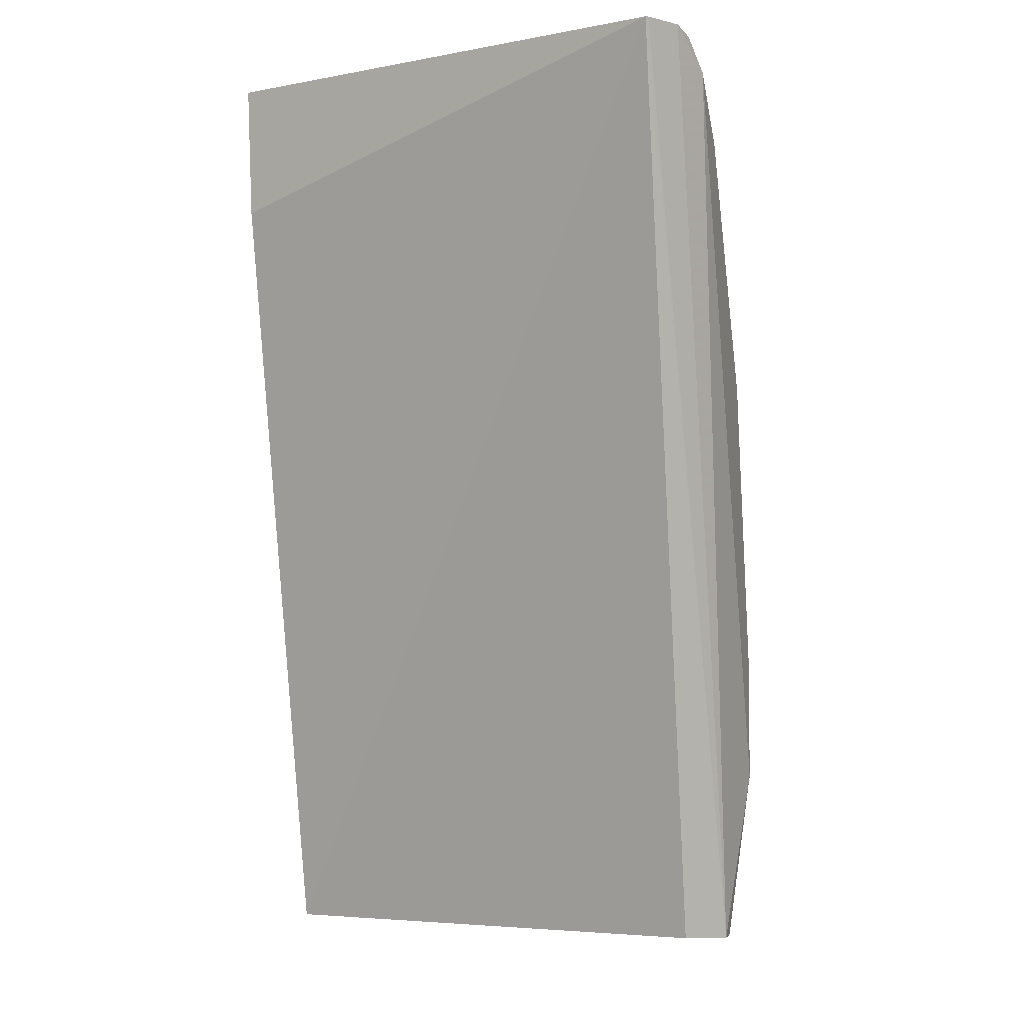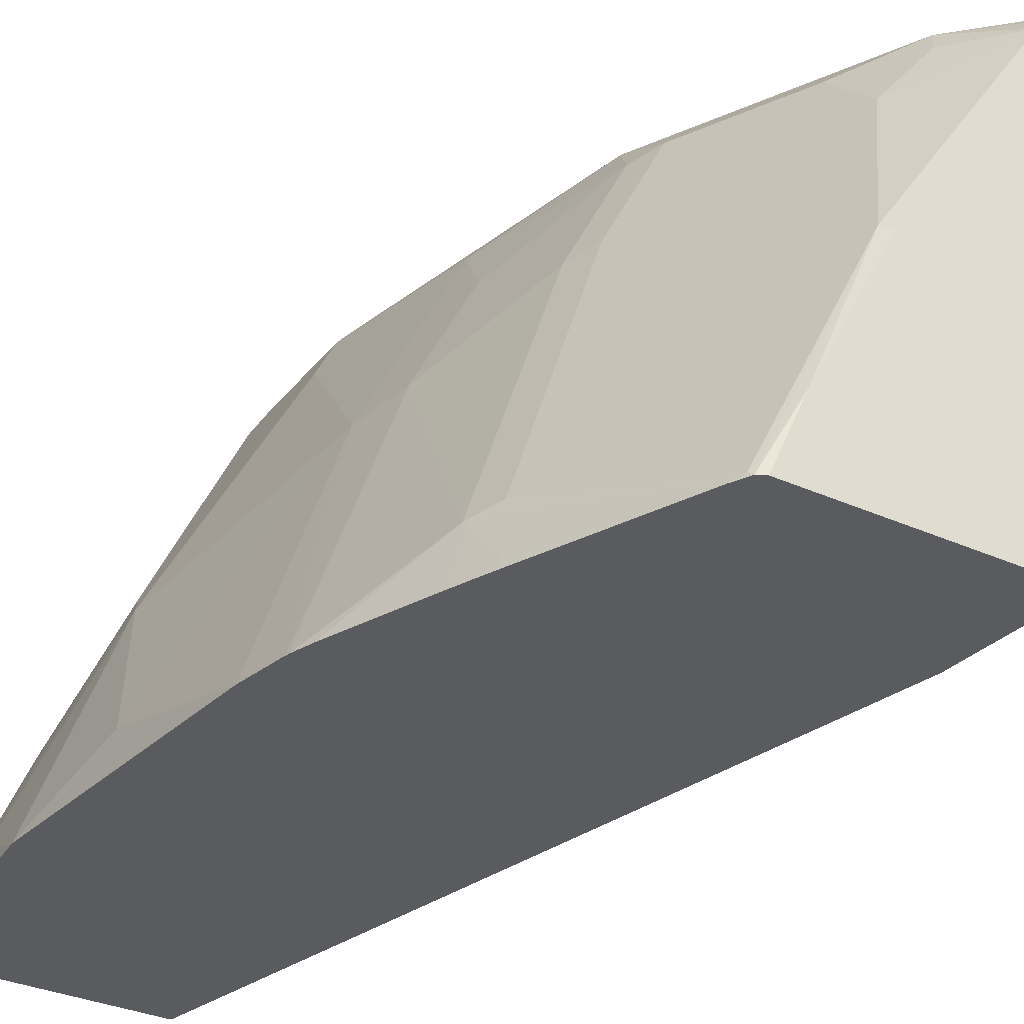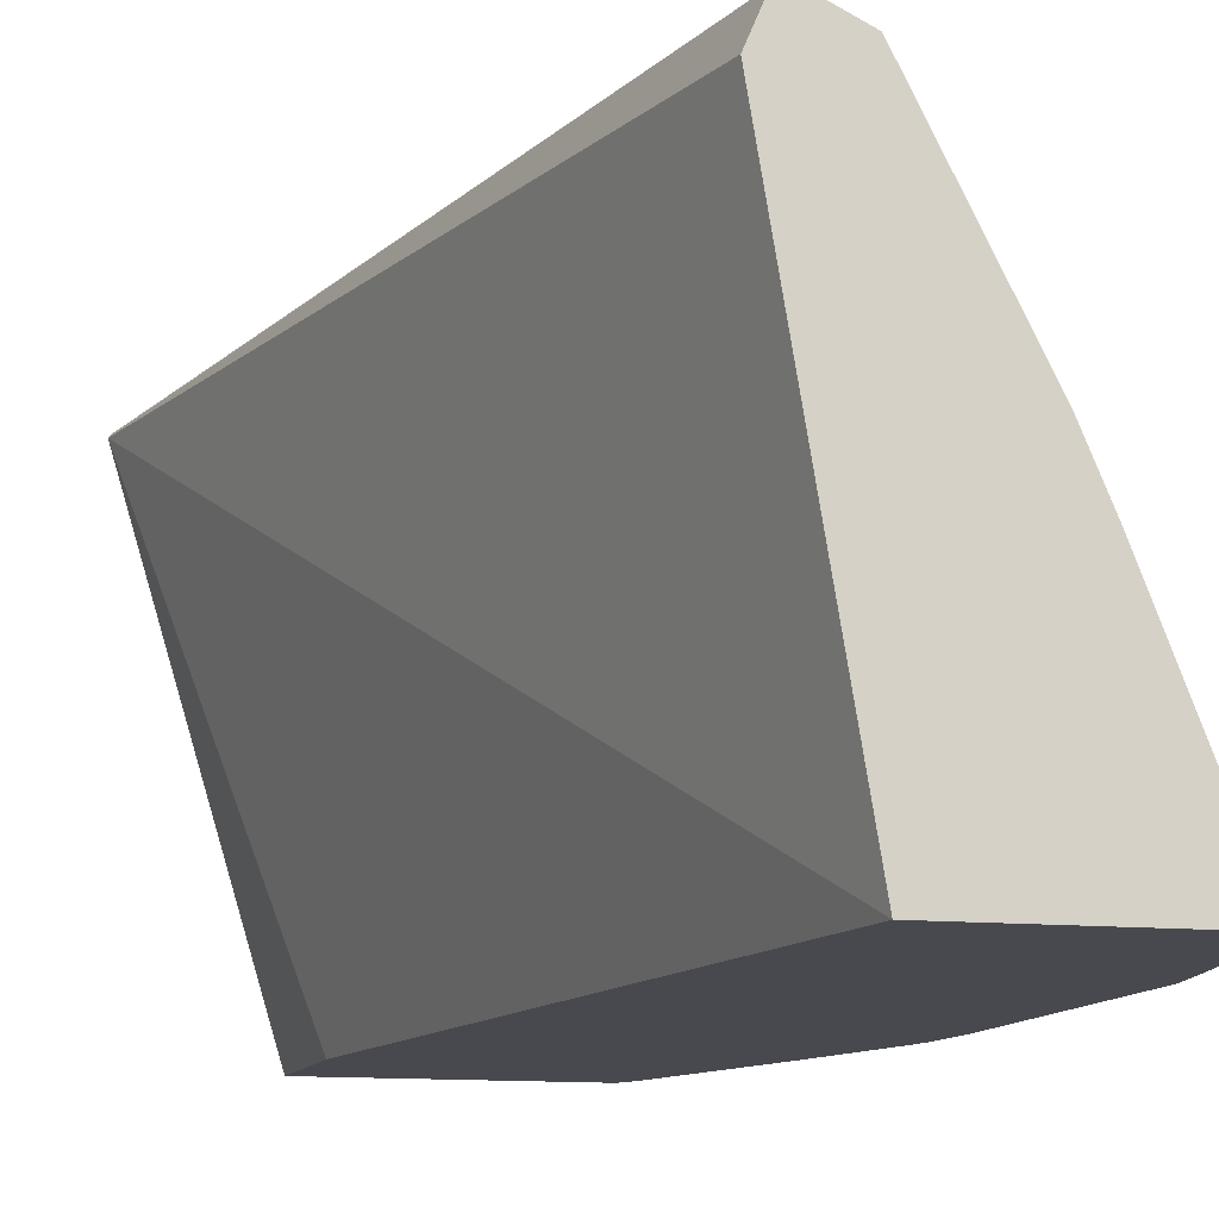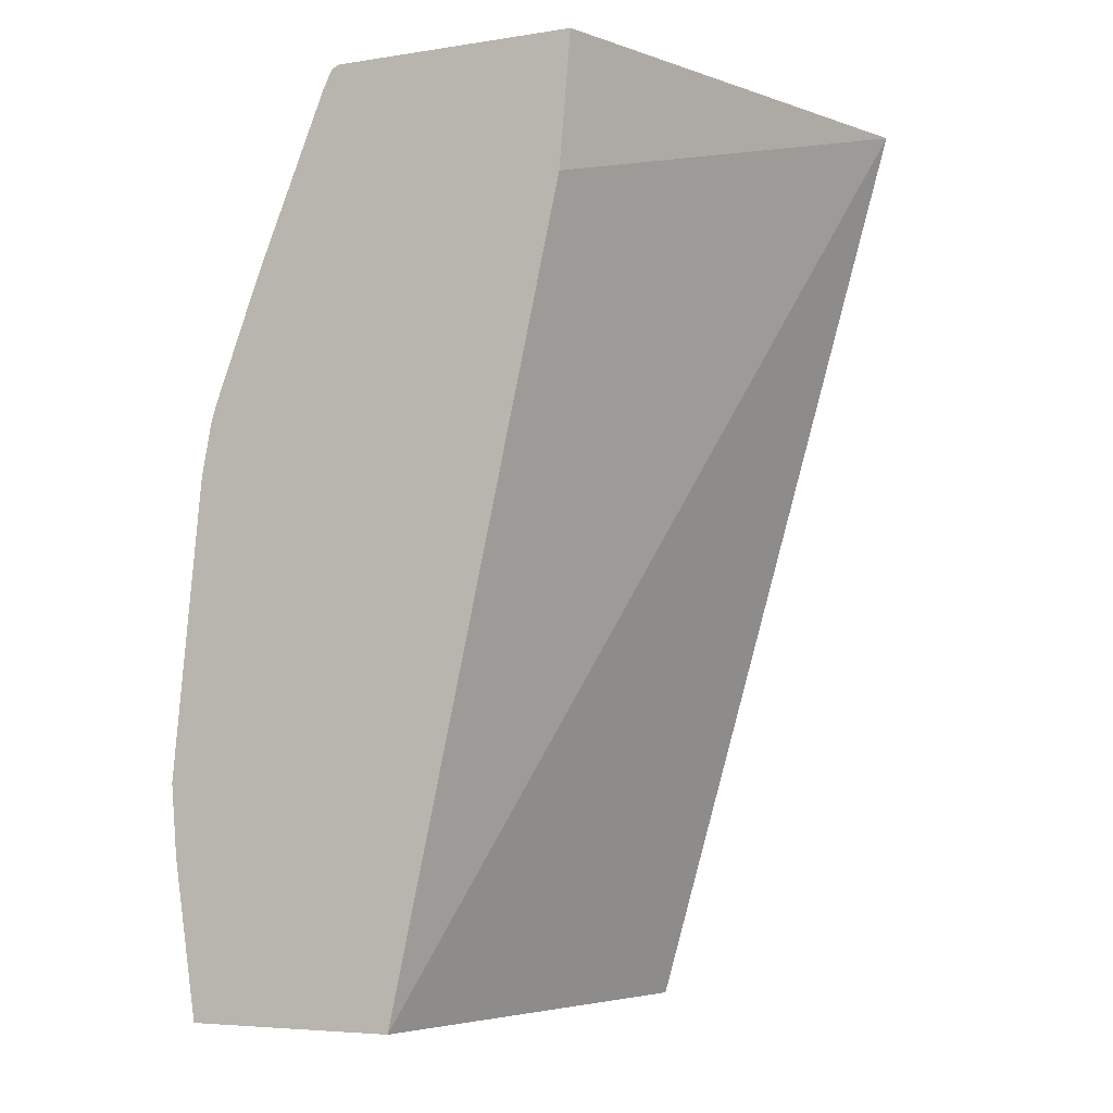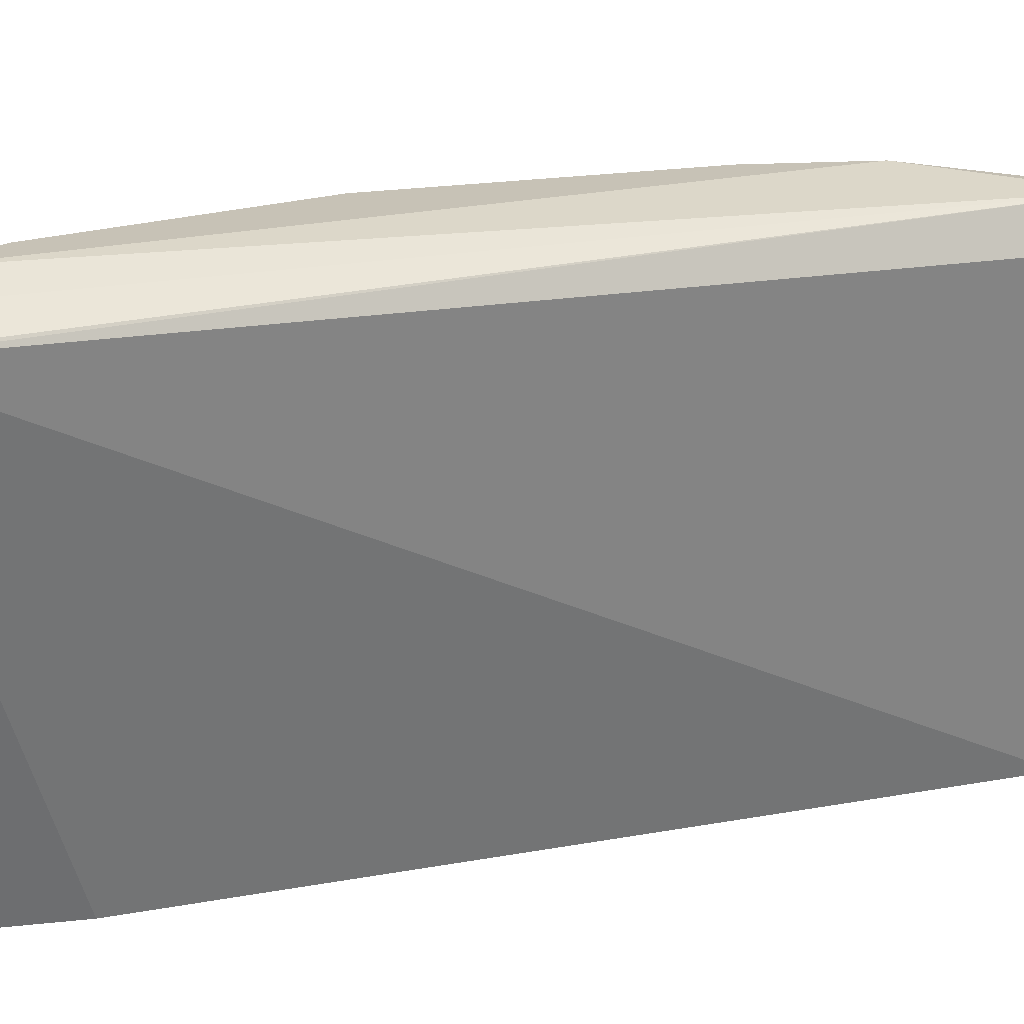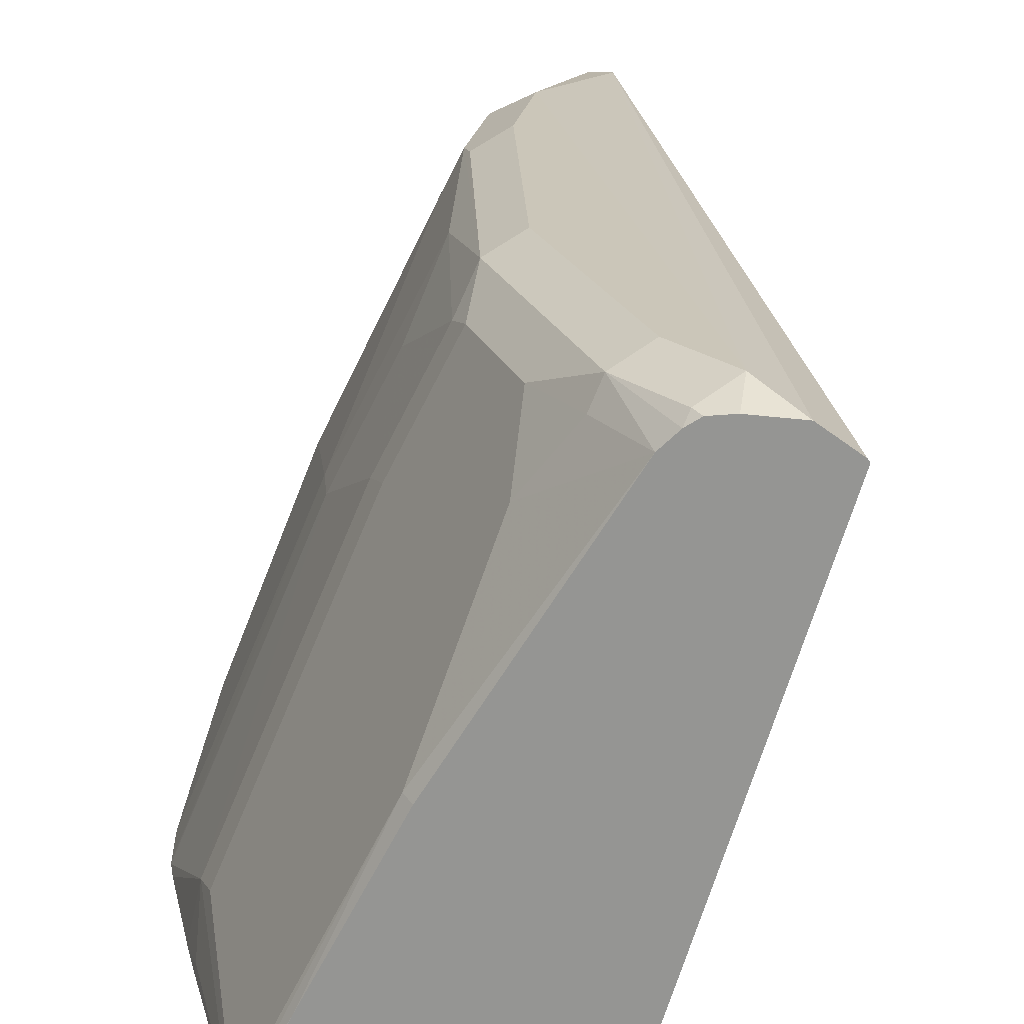
<metadata>
{"format":"obj","ext":"obj","renderer":"f3d","projection":"perspective","resolution":1024,"background":"white","views":[{"elev":-3.9,"azim":106.5,"up":"+Z"},{"elev":-32.8,"azim":-32.0,"up":"+Y"},{"elev":-12.7,"azim":167.2,"up":"+Y"},{"elev":-5.2,"azim":26.2,"up":"+Z"},{"elev":19.2,"azim":83.1,"up":"+Y"},{"elev":20.8,"azim":9.2,"up":"+Y"}]}
</metadata>
<code>
v -0.4332 0.7192 1.047e-05
v -0.4235 0.7192 0.09667
v -0.4254 0.7348 0.0387
v -0.4061 0.7928 1.047e-05
v -0.4254 0.7348 -0.03865
v -0.4312 0.7192 -0.02309
v -0.3867 0.8121 0.07733
v -0.4204 0.7192 0.1135
v -0.3674 0.8701 -0.01933
v -0.4012 0.8025 -0.009662
v -0.3674 0.8701 0.01936
v -0.4206 0.7445 -0.04832
v -0.4235 0.7192 -0.07435
v -0.3819 0.8146 0.09667
v -0.3803 0.825 0.07733
v -0.42 0.7192 0.1149
v -0.3626 0.8798 -0.02898
v -0.4012 0.7831 -0.06767
v -0.3674 0.8508 0.07733
v -0.3609 0.883 0.01936
v -0.3962 0.7898 -0.07435
v -0.3536 0.7192 -0.07435
v -0.3626 0.8532 0.09667
v -0.4012 0.7372 0.1547
v -0.3626 0.8339 0.1353
v -0.4179 0.7192 0.1214
v -0.3609 0.883 -0.01933
v -0.3545 0.8766 -0.07435
v -0.3555 0.8746 -0.07435
v -0.3674 0.8508 -0.07435
v -0.3877 0.8101 -0.07435
v -0.3609 0.8637 0.07733
v -0.3545 0.8766 0.07733
v -0.3384 0.8846 0.1257
v -0.3577 0.8846 0.02903
v -0.3481 0.8895 0.01936
v -0.3287 0.8701 -0.07435
v -0.2454 0.8762 0.2251
v -0.2965 0.7192 0.1821
v -0.3432 0.8726 0.1353
v -0.4052 0.7192 0.1547
v -0.3996 0.7219 0.1676
v -0.3792 0.7192 0.2181
v -0.3964 0.7396 0.1644
v -0.3577 0.8363 0.145
v -0.3384 0.875 0.145
v -0.3481 0.8895 -0.01933
v -0.3436 0.882 -0.07435
v -0.3191 0.8846 0.1644
v -0.3287 0.8895 0.116
v -0.3342 0.8833 -0.07435
v -0.246 0.8771 0.2251
v -0.2927 0.7192 0.2251
v -0.4023 0.7192 0.1622
v -0.3998 0.7192 0.1683
v -0.3764 0.7192 0.2238
v -0.377 0.7203 0.2224
v -0.3384 0.7977 0.2224
v -0.3577 0.7977 0.1837
v -0.3191 0.875 0.1837
v -0.3384 0.8363 0.1837
v -0.3416 0.883 -0.07435
v -0.2707 0.8895 0.2127
v -0.2997 0.8846 0.203
v -0.2901 0.8895 0.1933
v -0.2566 0.8842 0.2251
v -0.3738 0.7192 0.2251
v -0.3626 0.7442 0.2251
v -0.3357 0.7963 0.2251
v -0.287 0.876 0.2251
v -0.3191 0.8556 0.203
v -0.303 0.8766 0.2062
v -0.2804 0.8846 0.2224
v -0.2777 0.884 0.2251
v -0.2707 0.8848 0.2251
v -0.2817 0.8813 0.2251
f 36 63 47
f 37 51 38
f 38 52 66
f 38 66 75
f 38 75 74
f 38 74 76
f 38 68 67
f 38 70 69
f 38 69 68
f 38 67 53
f 38 53 39
f 38 51 52
f 36 65 63
f 42 54 55
f 38 76 70
f 41 54 42
f 27 48 28
f 35 50 36
f 24 41 42
f 42 55 43
f 24 42 43
f 24 43 44
f 24 44 45
f 24 45 25
f 24 26 41
f 36 50 65
f 25 45 46
f 27 47 48
f 33 40 34
f 34 40 46
f 34 46 60
f 34 60 49
f 34 49 50
f 34 50 35
f 25 46 40
f 43 56 57
f 58 68 69
f 44 46 45
f 58 60 61
f 58 61 59
f 60 71 72
f 60 72 64
f 63 65 64
f 63 64 73
f 63 73 74
f 63 74 75
f 63 75 66
f 64 72 70
f 64 70 76
f 64 76 73
f 70 72 71
f 73 76 74
f 23 40 33
f 58 71 60
f 43 57 44
f 58 70 71
f 56 58 57
f 44 57 58
f 44 58 59
f 44 59 46
f 46 59 61
f 46 61 60
f 47 51 62
f 47 62 48
f 47 63 51
f 49 60 64
f 49 64 65
f 49 65 50
f 51 63 66
f 51 66 52
f 56 67 68
f 56 68 58
f 58 69 70
f 23 25 40
f 23 33 32
f 22 38 39
f 3 7 4
f 4 9 10
f 4 10 12
f 4 12 5
f 4 7 11
f 4 11 9
f 2 8 7
f 5 12 13
f 7 8 14
f 7 14 15
f 7 15 11
f 8 16 14
f 9 17 10
f 9 11 17
f 5 13 6
f 2 7 3
f 1 16 8
f 1 26 16
f 1 2 3
f 1 3 4
f 1 4 5
f 1 5 6
f 1 6 13
f 1 13 22
f 1 22 39
f 1 39 53
f 1 53 67
f 1 67 56
f 1 56 43
f 1 43 55
f 1 55 54
f 1 54 41
f 1 41 26
f 10 17 18
f 10 18 12
f 1 8 2
f 11 19 32
f 17 27 28
f 17 28 29
f 17 29 30
f 17 30 31
f 17 31 18
f 18 31 21
f 19 23 32
f 20 32 33
f 20 33 34
f 20 34 35
f 20 35 36
f 20 36 47
f 20 47 27
f 22 37 38
f 11 15 19
f 16 26 24
f 15 23 19
f 17 20 27
f 14 25 23
f 11 20 17
f 12 18 13
f 13 18 21
f 13 21 31
f 13 31 30
f 13 30 29
f 13 29 28
f 13 28 48
f 11 32 20
f 13 62 51
f 13 51 37
f 13 37 22
f 14 23 15
f 14 16 24
f 14 24 25
f 13 48 62

</code>
